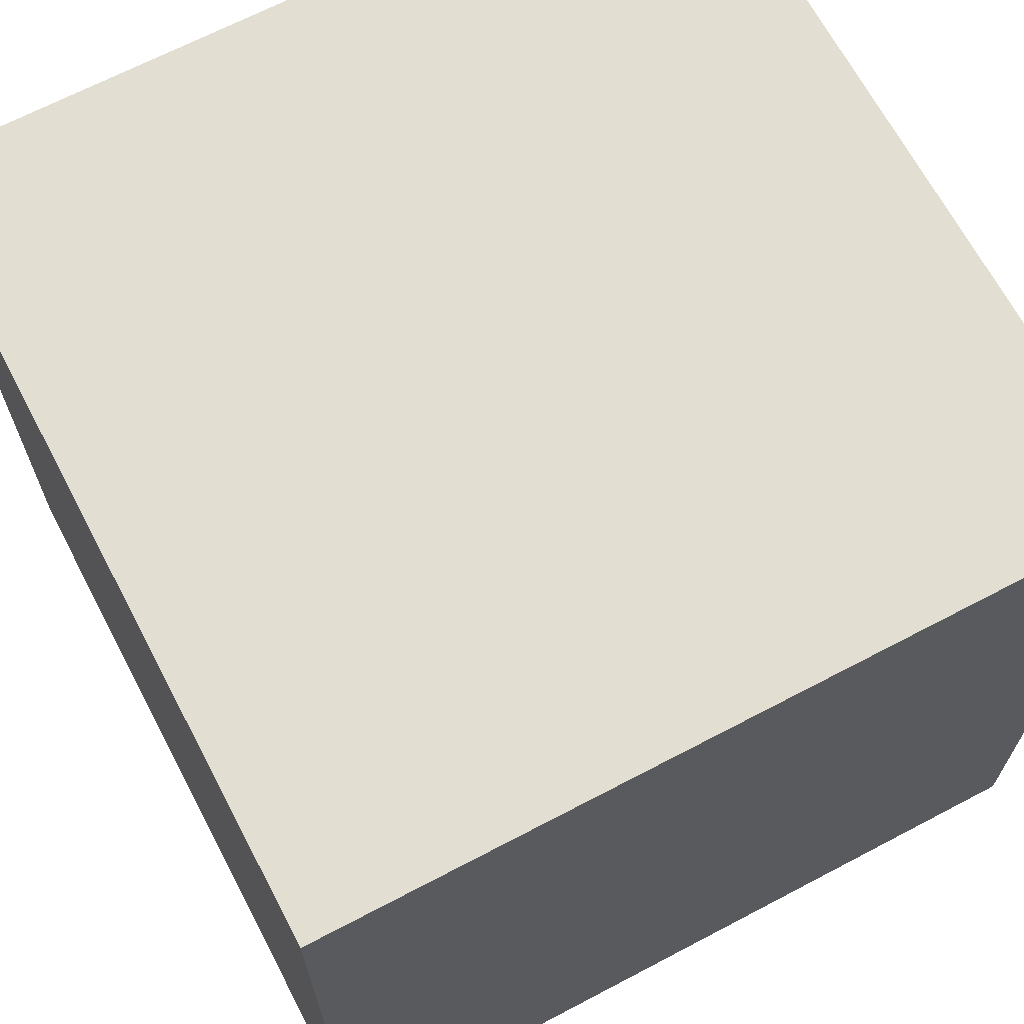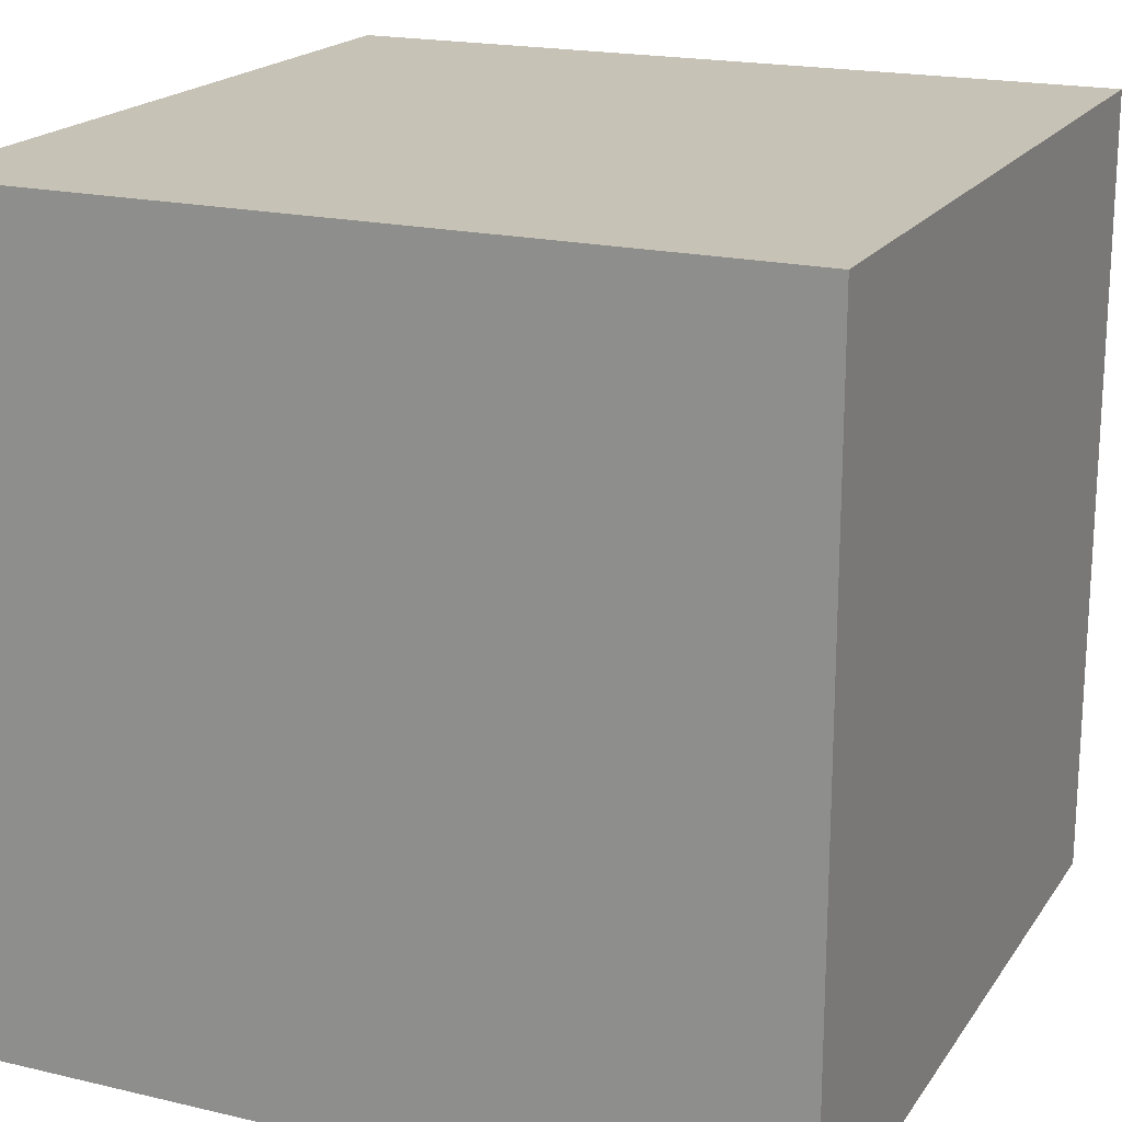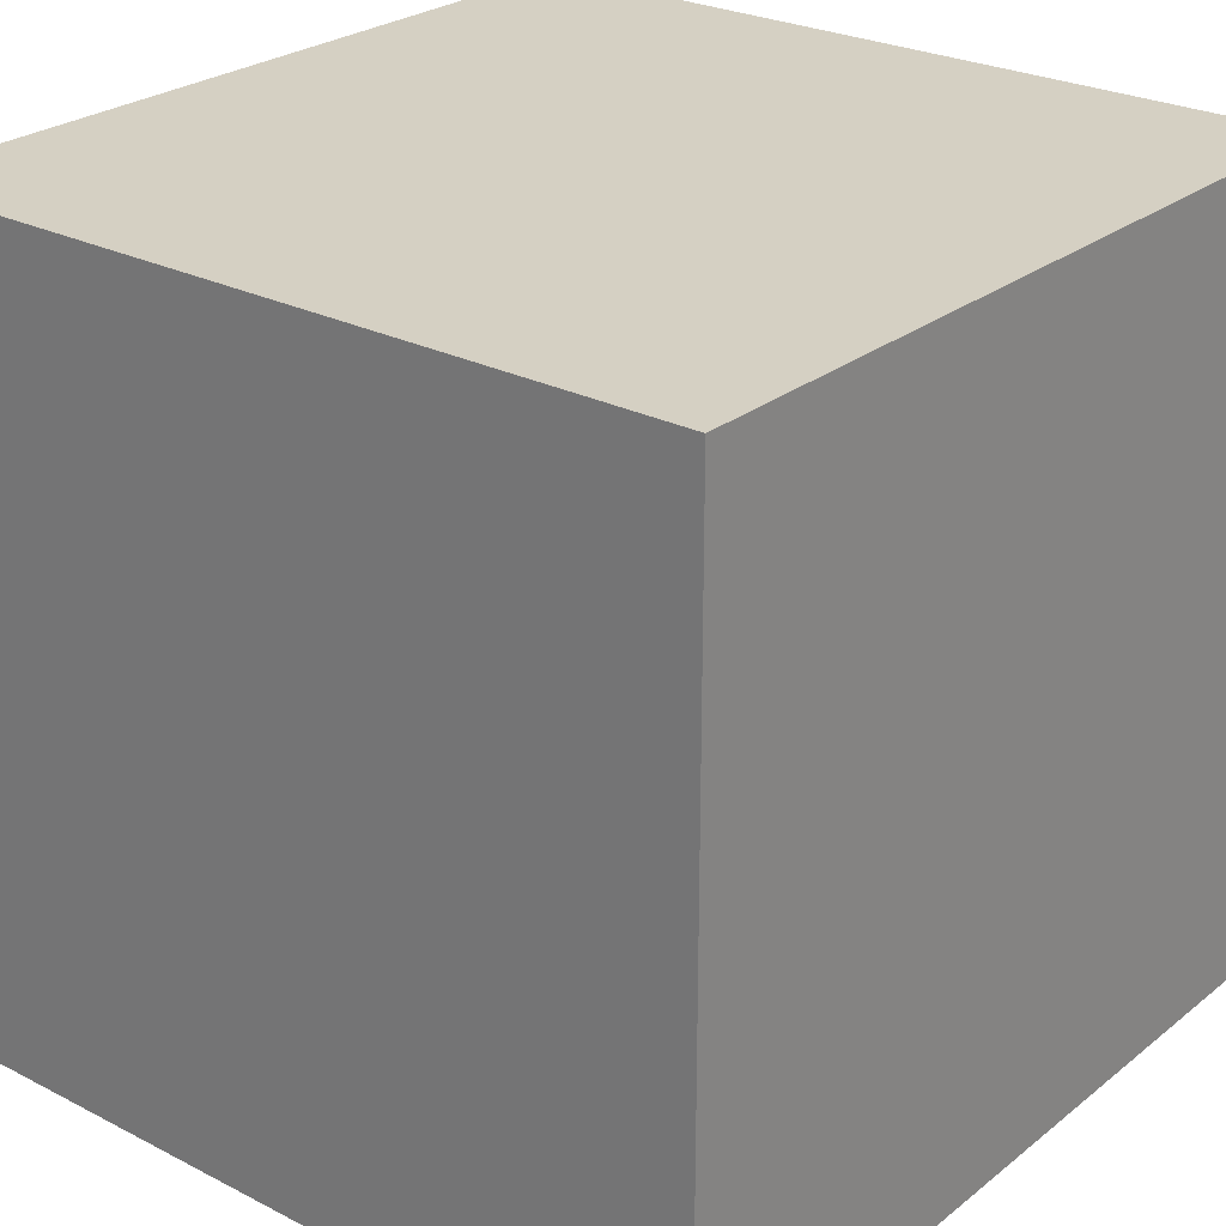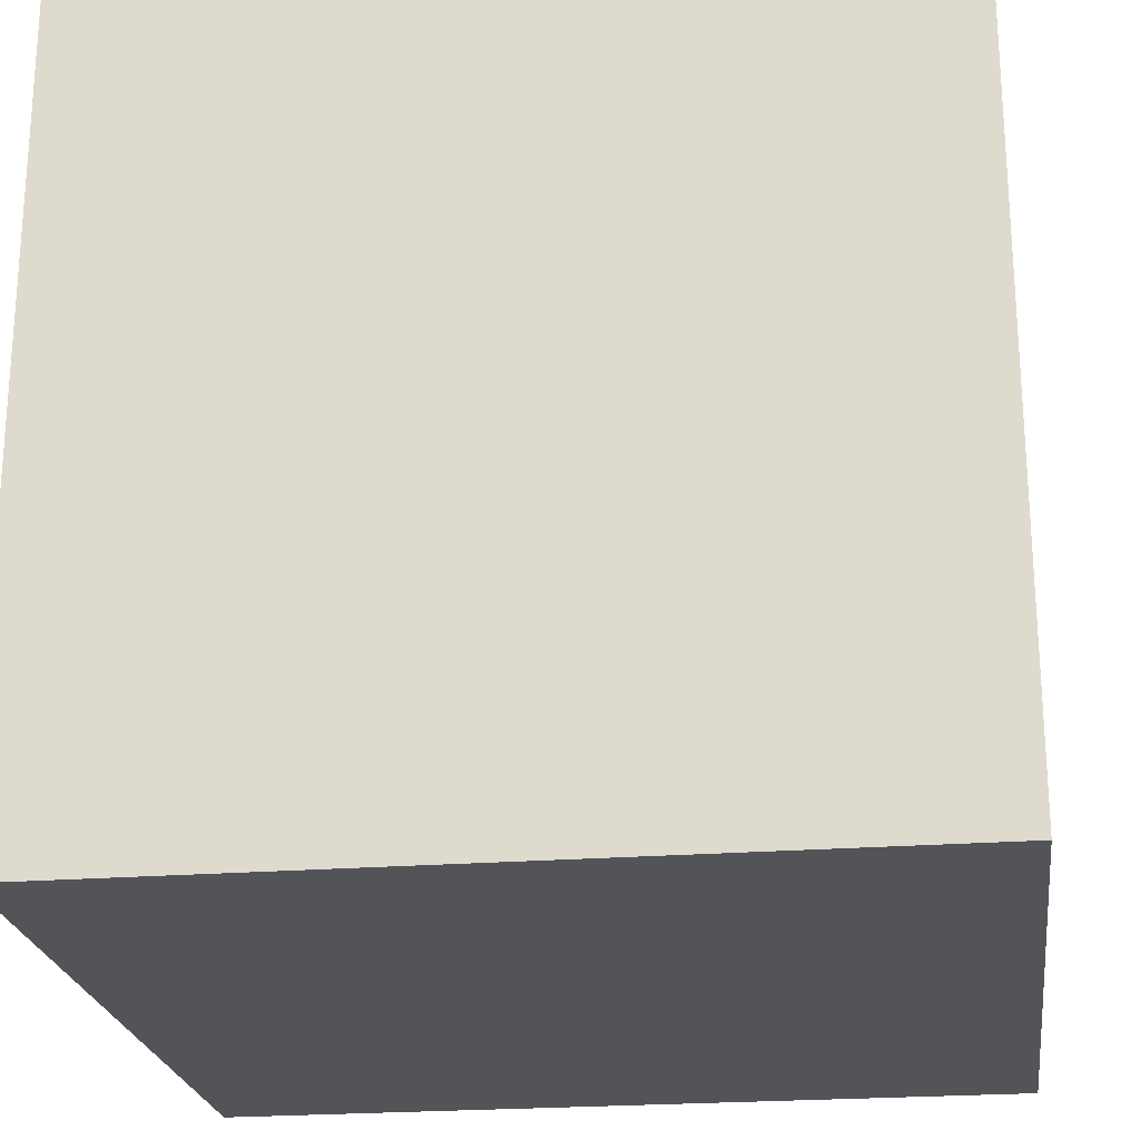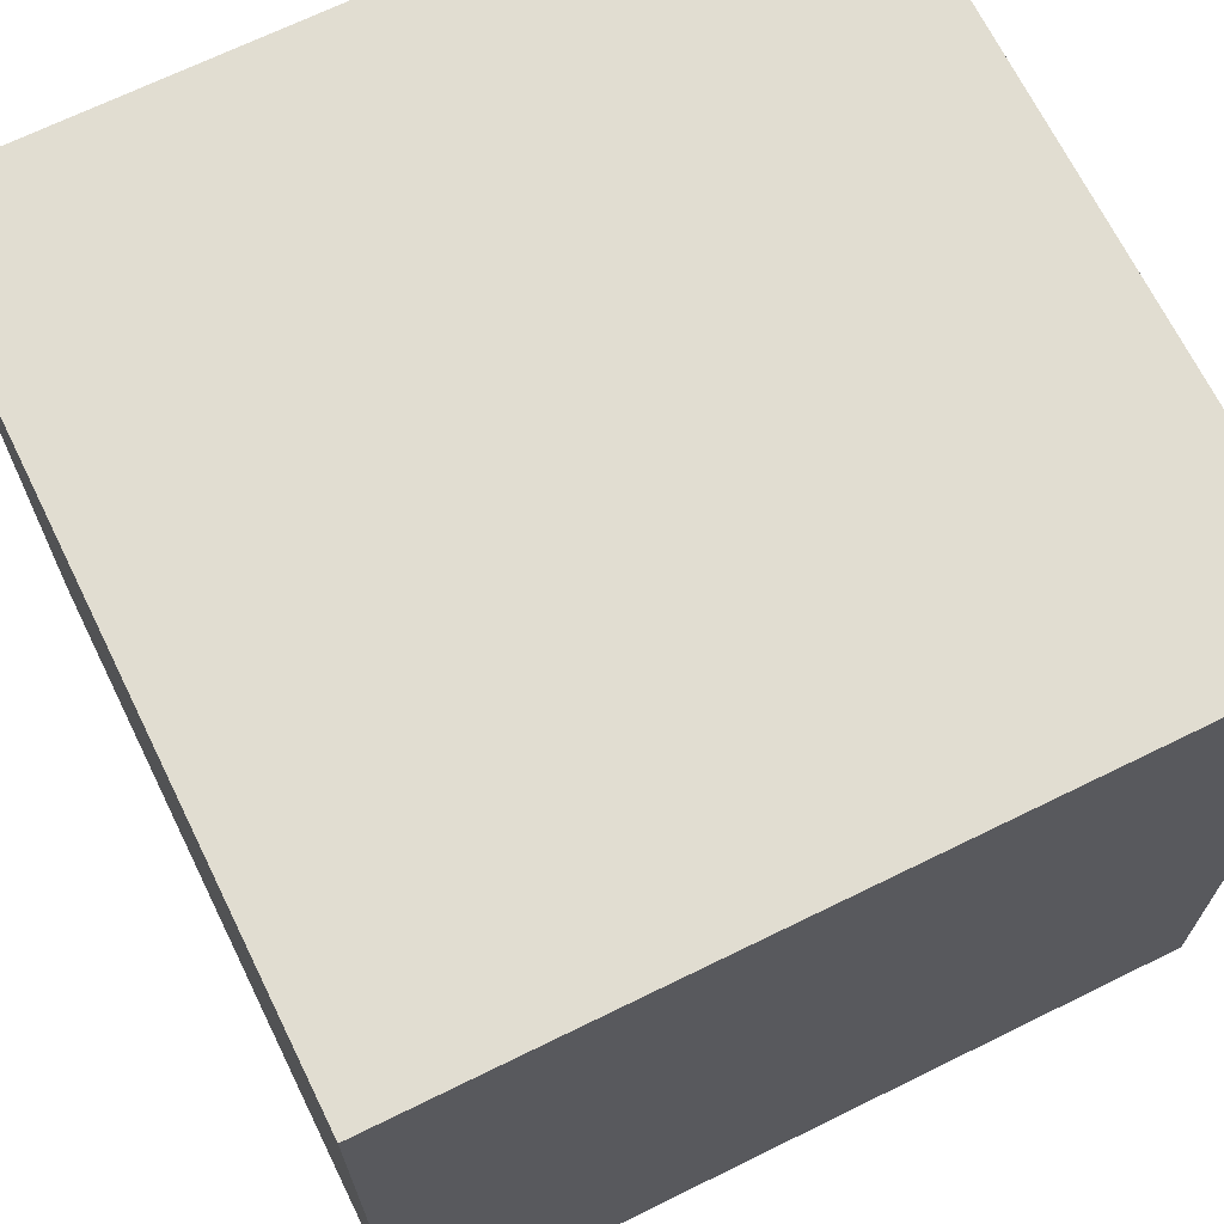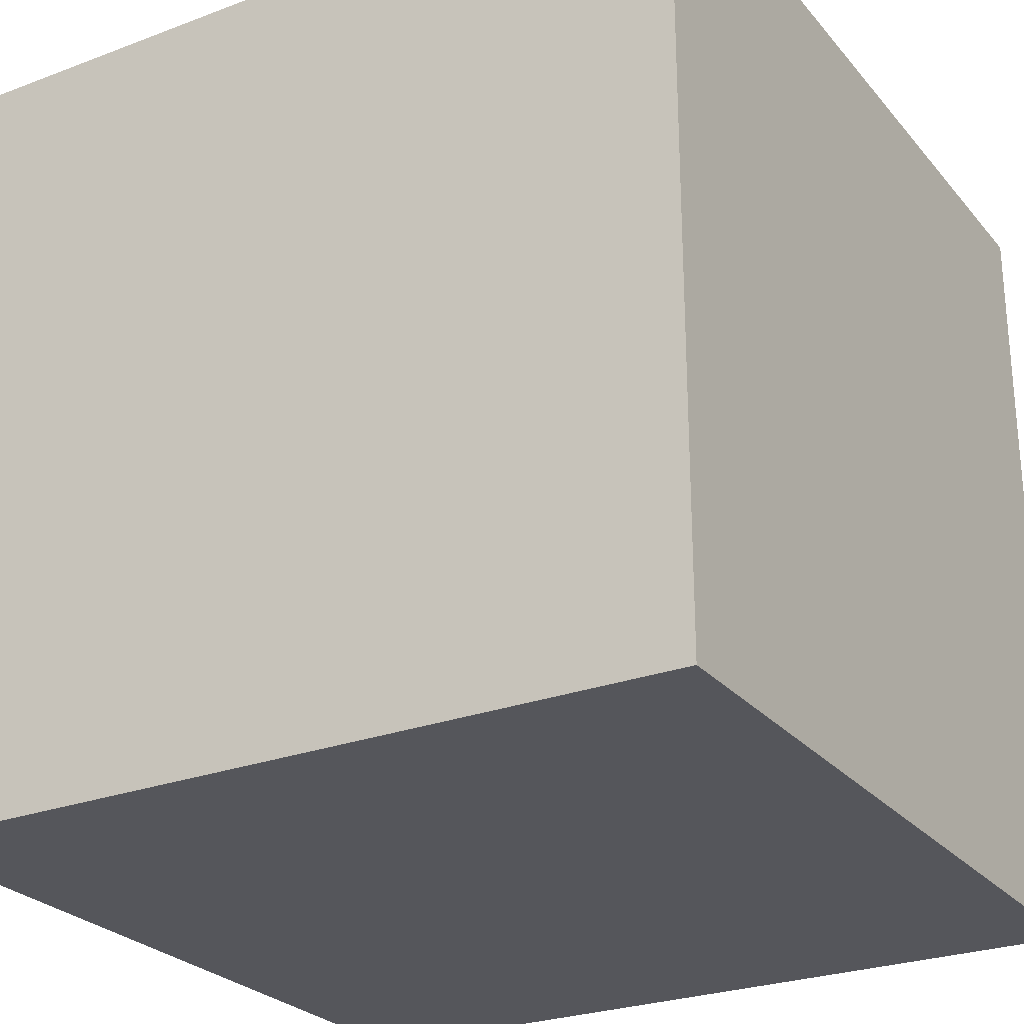
<metadata>
{"format":"obj","ext":"obj","renderer":"f3d","projection":"perspective","resolution":1024,"background":"white","views":[{"elev":67.4,"azim":-117.8,"up":"+Z"},{"elev":19.1,"azim":114.0,"up":"+Z"},{"elev":26.0,"azim":-140.9,"up":"+Z"},{"elev":-23.0,"azim":7.6,"up":"+Y"},{"elev":68.7,"azim":63.8,"up":"+Y"},{"elev":-26.3,"azim":-59.3,"up":"+Z"}]}
</metadata>
<code>
v 1.431e-06 0 0
v -1 0 0
v 1.431e-06 1 0
v -1 1 0
v -1 0 0
v -1 0 -1
v -1 1 0
v -1 1 -1
v -1 0 -1
v 1.431e-06 0 -1
v -1 1 -1
v 1.431e-06 1 -1
v 1.431e-06 0 -1
v 1.431e-06 0 0
v 1.431e-06 1 -1
v 1.431e-06 1 0
v 1.431e-06 1 0
v -1 1 0
v 1.431e-06 1 -1
v -1 1 -1
v 1.431e-06 0 -1
v -1 0 -1
v 1.431e-06 0 0
v -1 0 0
g Dust2Box_2_(5)_1421_134
f 1 3 2
f 2 3 4
f 5 7 6
f 6 7 8
f 9 11 10
f 10 11 12
f 13 15 14
f 14 15 16
f 17 19 18
f 18 19 20
f 21 23 22
f 22 23 24

</code>
